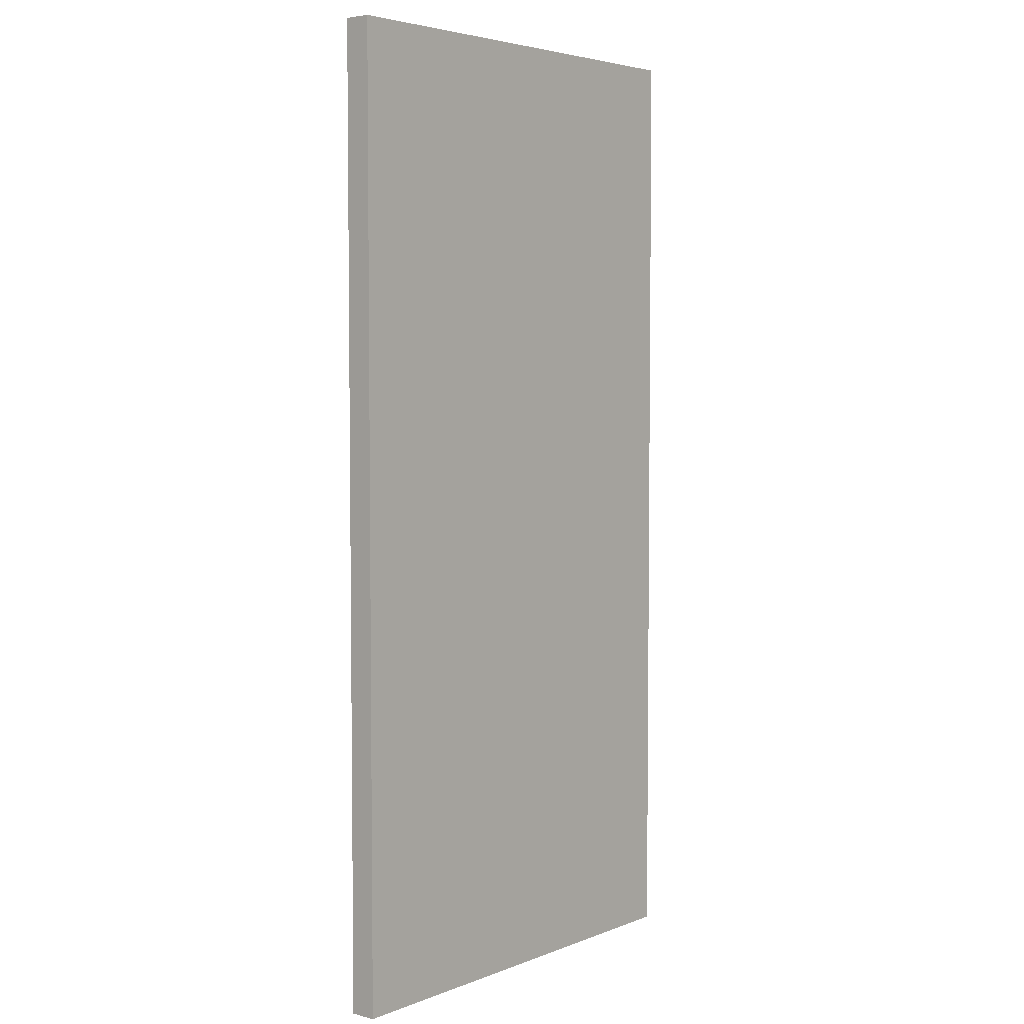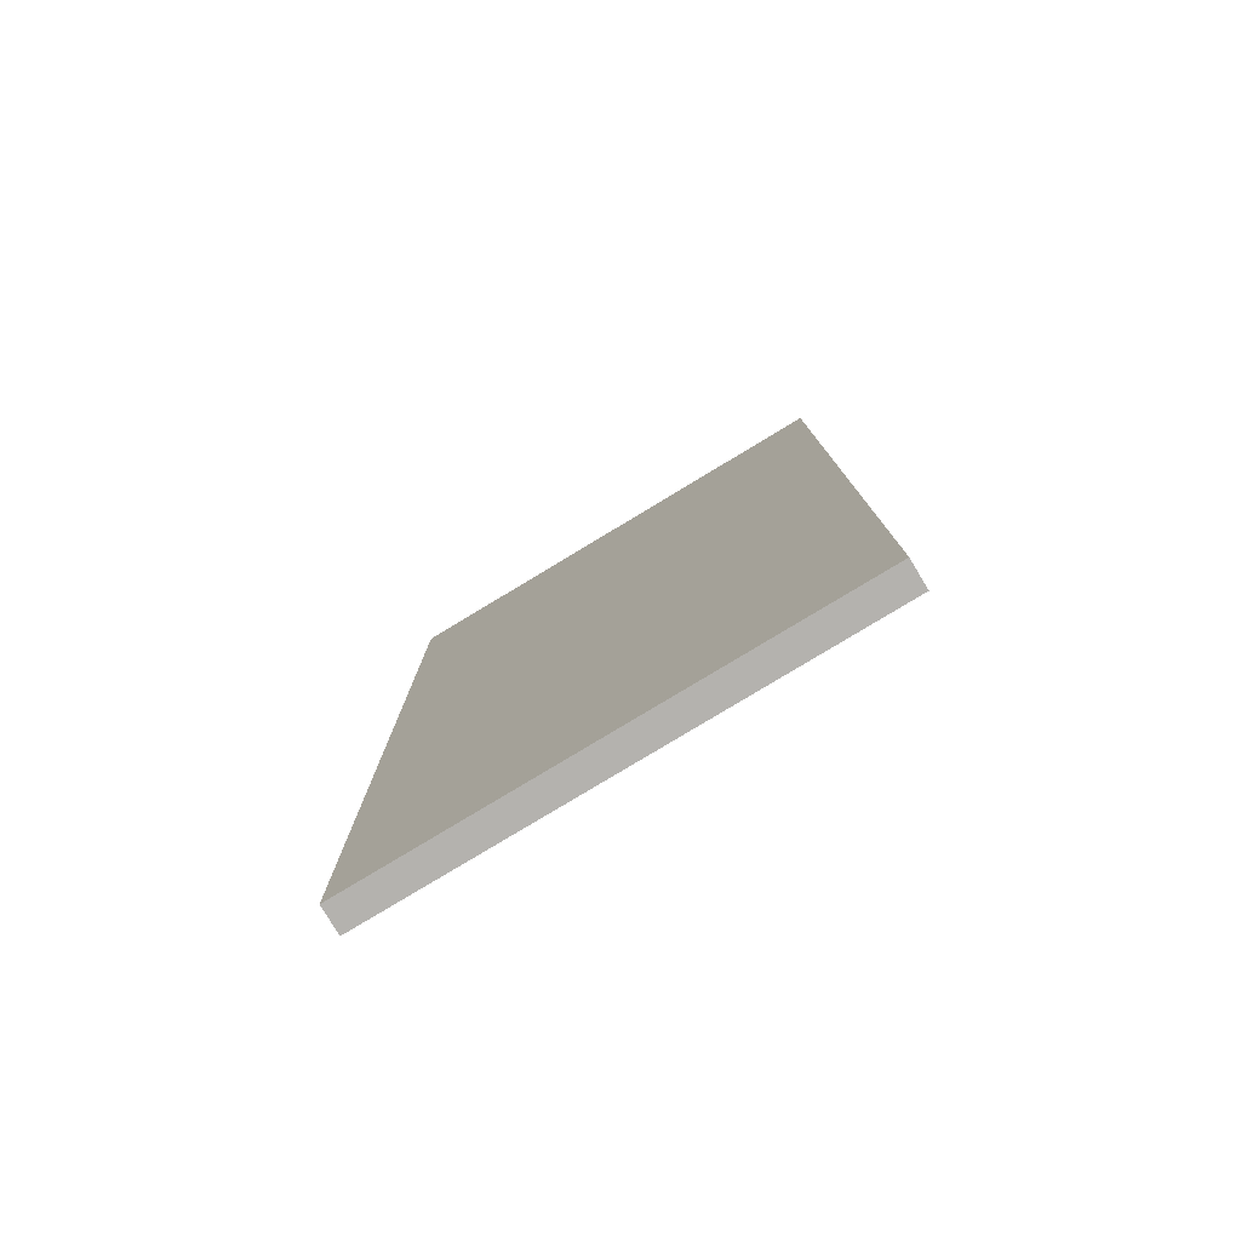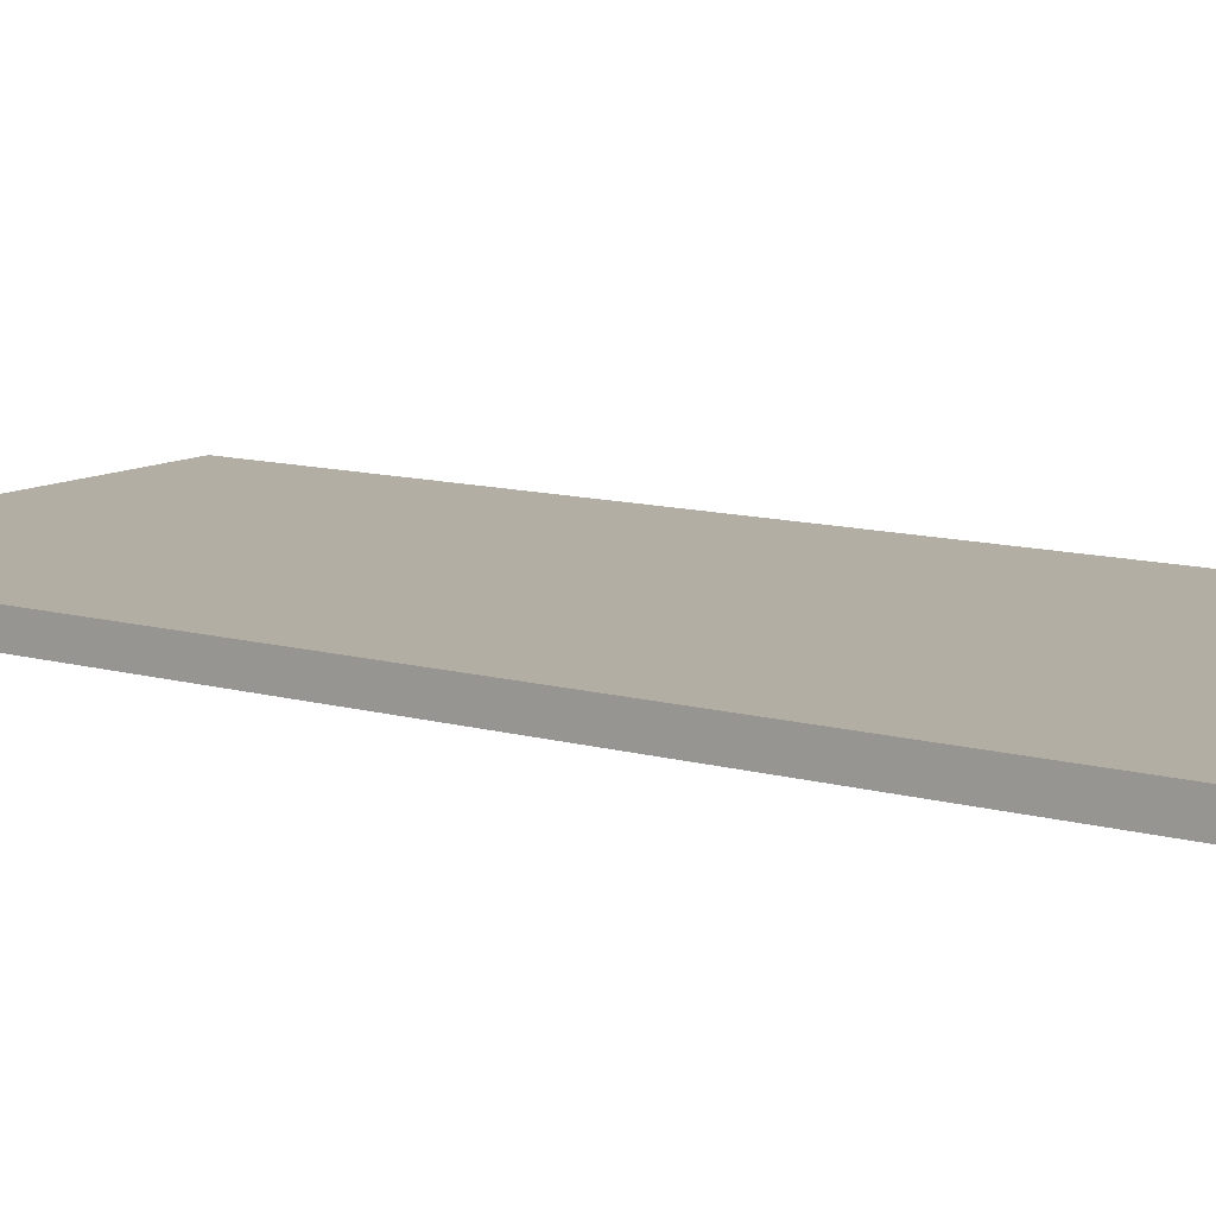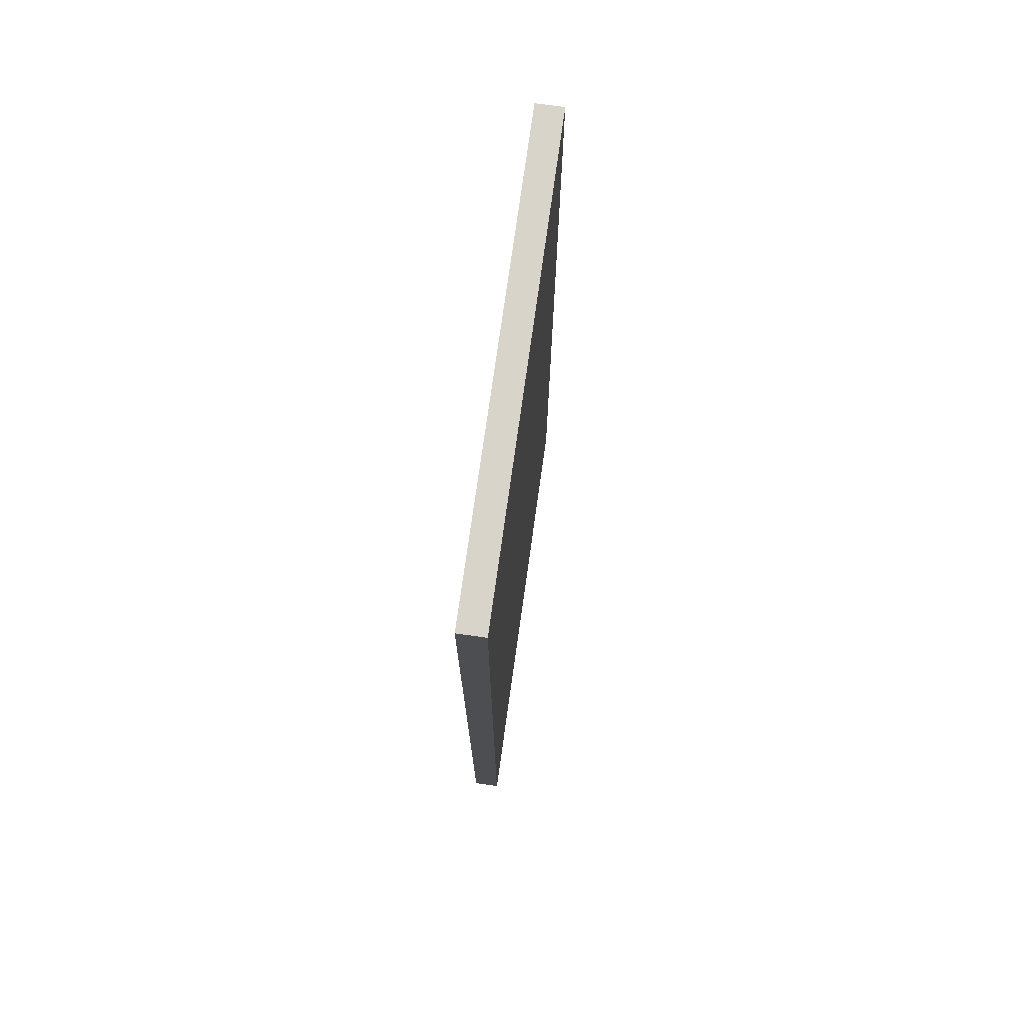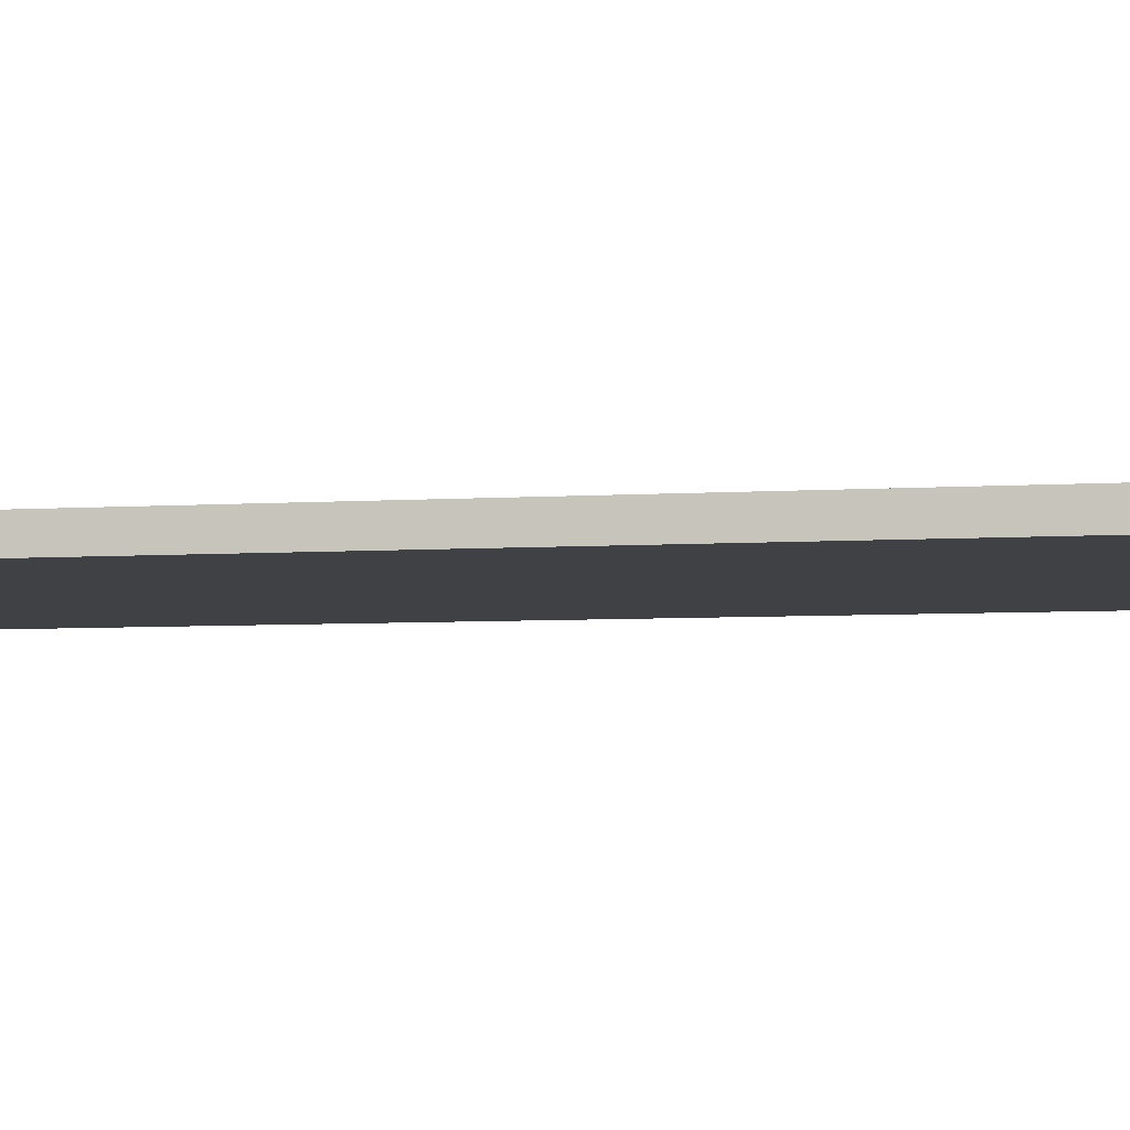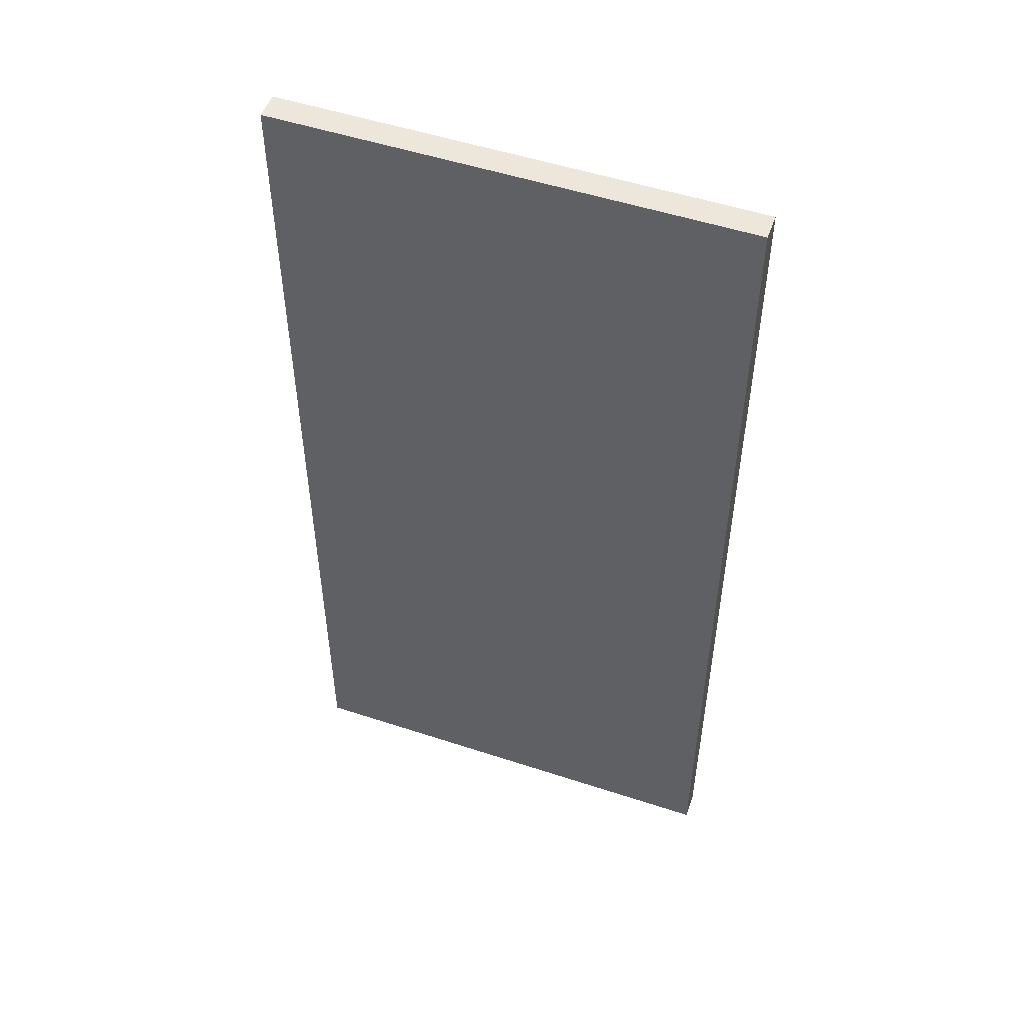
<metadata>
{"format":"obj","ext":"obj","renderer":"f3d","projection":"perspective","resolution":1024,"background":"white","views":[{"elev":4.4,"azim":-50.6,"up":"+Z"},{"elev":-79.7,"azim":-148.9,"up":"+Z"},{"elev":10.9,"azim":-55.0,"up":"+Y"},{"elev":75.2,"azim":98.0,"up":"+Z"},{"elev":-5.5,"azim":-78.3,"up":"+Y"},{"elev":51.8,"azim":19.6,"up":"+Z"}]}
</metadata>
<code>
o road
v 2.077 0.05479 -4.365
v 2.077 0.05479 4.365
v -2.086 0.05479 4.365
v -2.086 0.05479 -4.365
v 2.077 0.2919 -4.365
v 2.077 0.2919 4.365
v -2.086 0.2919 4.365
v -2.086 0.2919 -4.365
f 1 4 3 2
f 5 6 7 8
f 1 2 6 5
f 2 3 7 6
f 3 4 8 7
f 5 8 4 1

</code>
